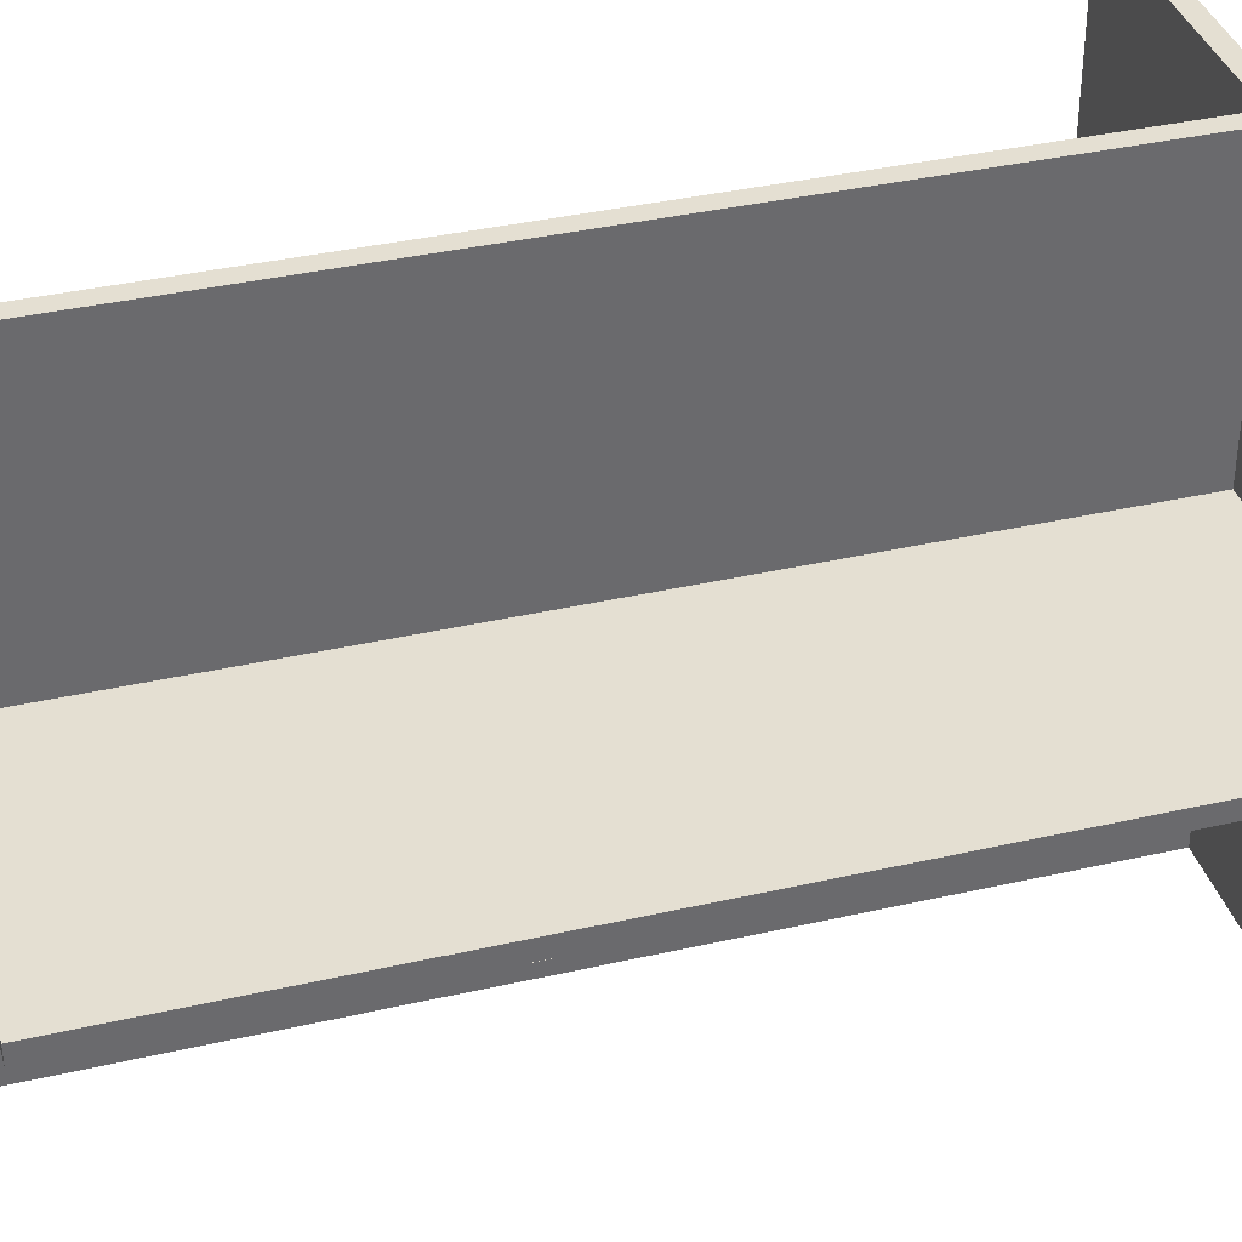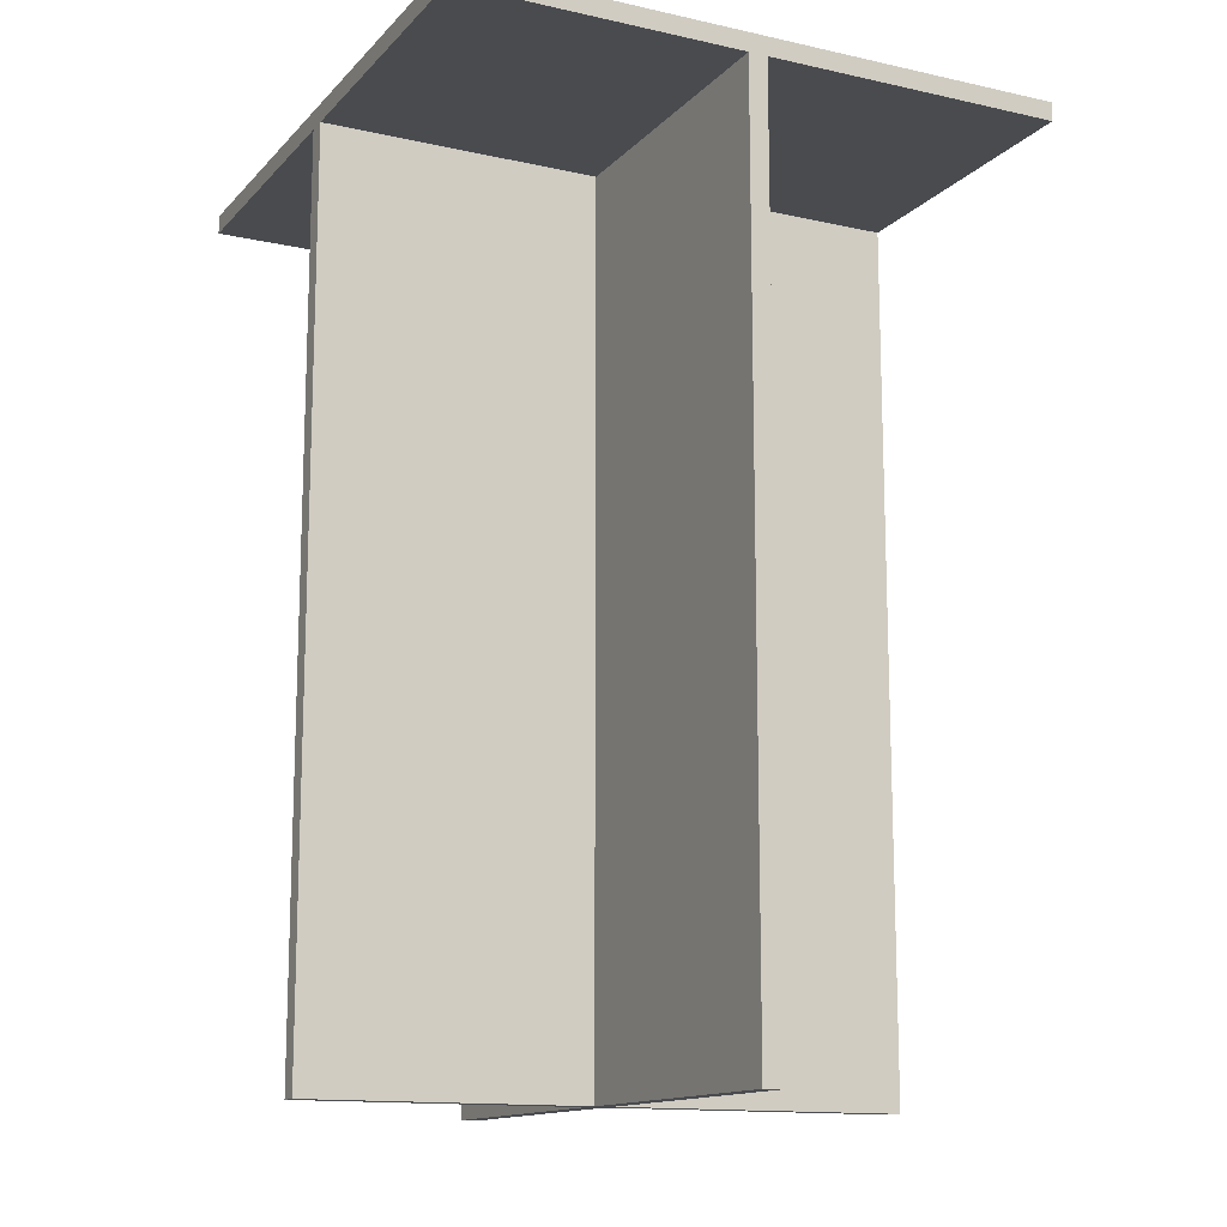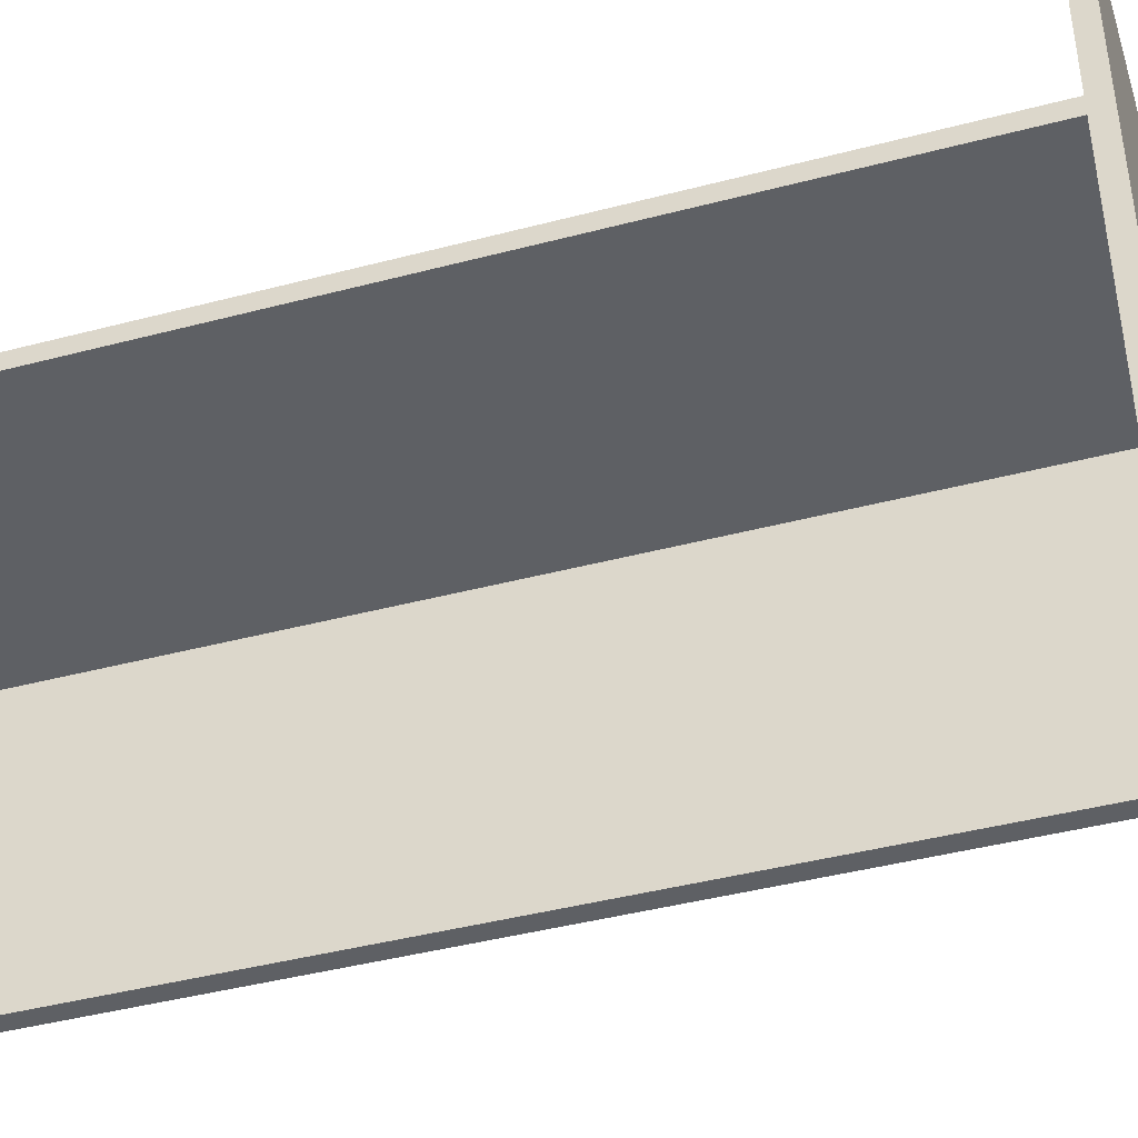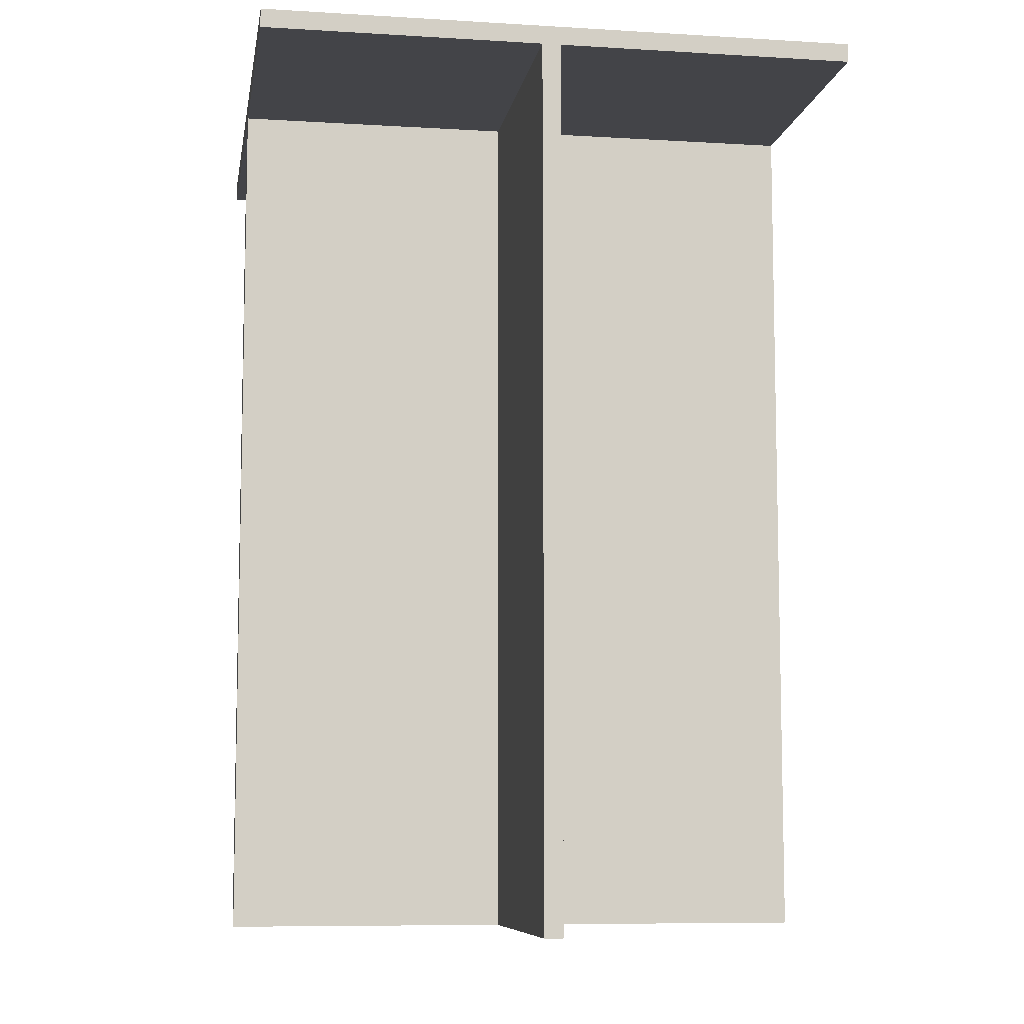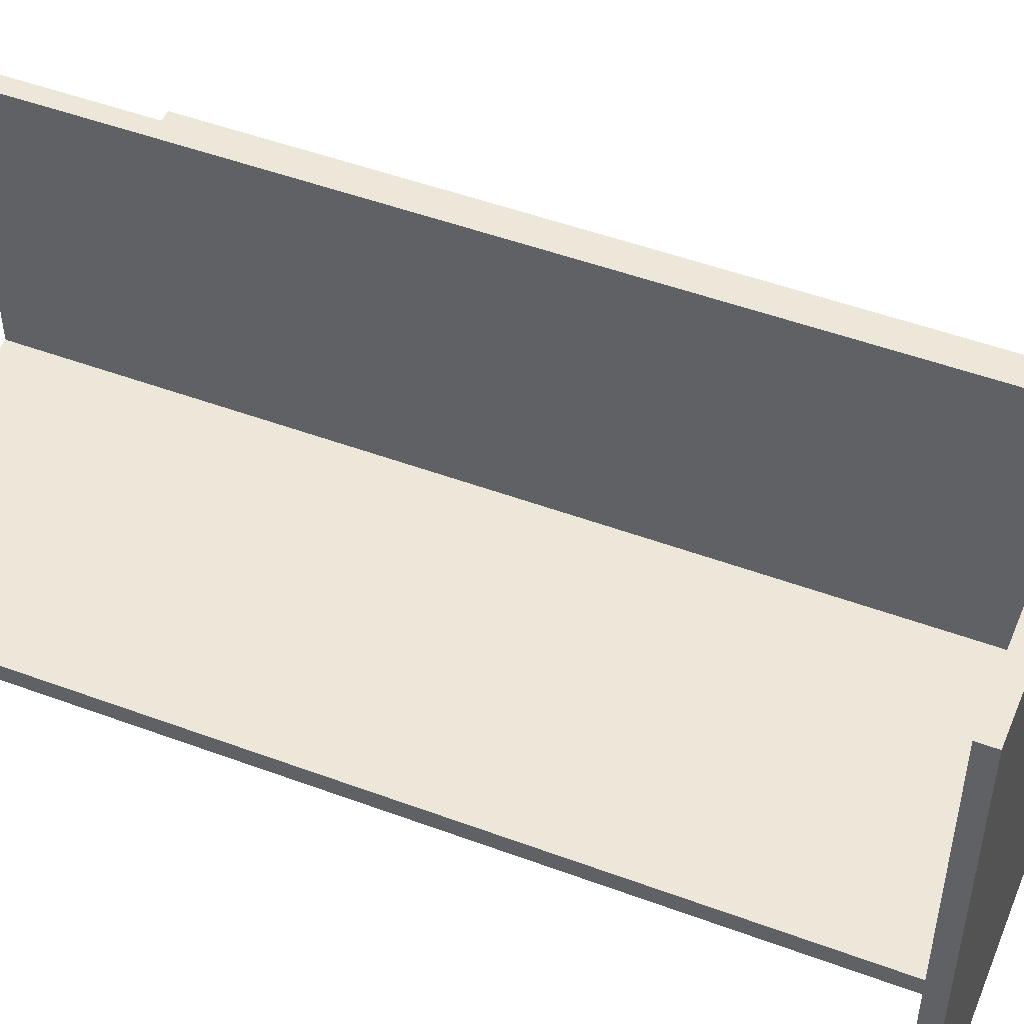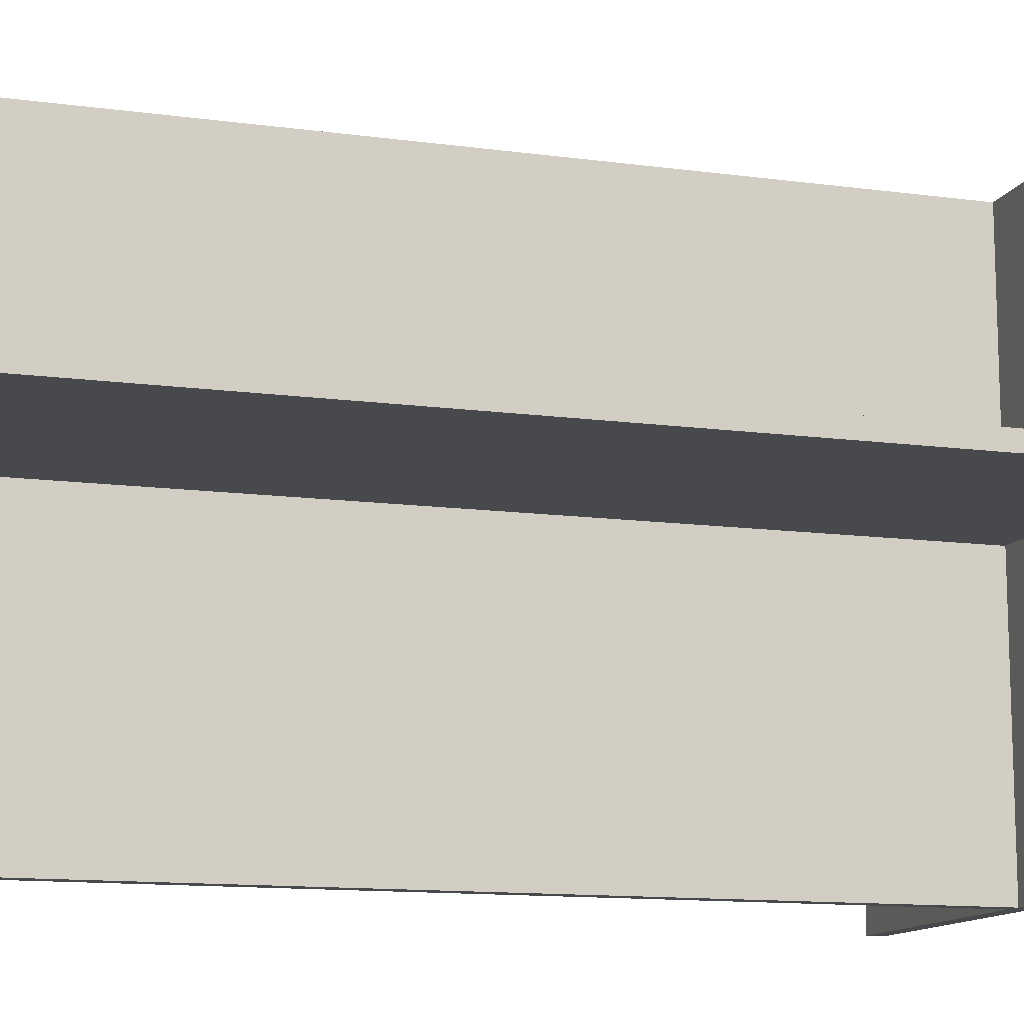
<metadata>
{"format":"obj","ext":"obj","renderer":"f3d","projection":"perspective","resolution":1024,"background":"white","views":[{"elev":37.2,"azim":73.5,"up":"+Z"},{"elev":-13.7,"azim":63.6,"up":"+Y"},{"elev":-42.8,"azim":107.4,"up":"+Z"},{"elev":-8.2,"azim":-9.4,"up":"+Y"},{"elev":49.7,"azim":112.2,"up":"+Z"},{"elev":-12.5,"azim":72.4,"up":"+Z"}]}
</metadata>
<code>
g 淡黄光
v -11 0 4
v -11 0 3
v -11 47 19
v -11 47 4
v -11 47 3
v -11 47 -13
v -11 48 19
v -11 48 -13
v 4 0 19
v 4 0 4
v 4 0 3
v 4 0 -13
v 4 47 19
v 4 47 4
v 4 47 3
v 4 47 -13
v 5 0 19
v 5 0 4
v 5 0 3
v 5 0 -13
v 5 47 19
v 5 47 4
v 5 47 3
v 5 47 -13
v 21 0 4
v 21 0 3
v 21 47 19
v 21 47 4
v 21 47 3
v 21 47 -13
v 21 48 19
v 21 48 -13
v -11 47 19
v -11 48 19
v 4 0 19
v 4 47 19
v 5 0 19
v 5 47 19
v 21 47 19
v 21 48 19
v -11 0 4
v -11 47 4
v 4 0 4
v 4 47 4
v 5 0 4
v 5 47 4
v 21 0 4
v 21 47 4
v -11 0 3
v -11 47 3
v 4 0 3
v 4 47 3
v 5 0 3
v 5 47 3
v 21 0 3
v 21 47 3
v -11 47 -13
v -11 48 -13
v 4 0 -13
v 4 47 -13
v 5 0 -13
v 5 47 -13
v 21 47 -13
v 21 48 -13
v 4 0 19
v 5 0 19
v -11 0 4
v 4 0 4
v 5 0 4
v 21 0 4
v -11 0 3
v 4 0 3
v 5 0 3
v 21 0 3
v 4 0 -13
v 5 0 -13
v -11 47 19
v 4 47 19
v 5 47 19
v 21 47 19
v -11 47 4
v 4 47 4
v 5 47 4
v 21 47 4
v -11 47 3
v 4 47 3
v 5 47 3
v 21 47 3
v -11 47 -13
v 4 47 -13
v 5 47 -13
v 21 47 -13
v -11 48 19
v 21 48 19
v -11 48 -13
v 21 48 -13
f 4 2 1
f 5 2 4
f 7 4 3
f 7 6 5
f 7 5 4
f 8 6 7
f 13 10 9
f 14 10 13
f 15 12 11
f 16 12 15
f 17 18 21
f 21 18 22
f 19 20 23
f 23 20 24
f 25 26 28
f 28 26 29
f 27 28 31
f 29 30 31
f 28 29 31
f 31 30 32
f 36 34 33
f 37 36 35
f 38 34 36
f 38 36 37
f 39 34 38
f 40 34 39
f 43 42 41
f 44 42 43
f 47 46 45
f 48 46 47
f 49 50 51
f 51 50 52
f 53 54 55
f 55 54 56
f 57 58 60
f 59 60 61
f 60 58 62
f 61 60 62
f 62 58 63
f 63 58 64
f 68 66 65
f 69 66 68
f 71 68 67
f 71 70 69
f 71 69 68
f 72 70 71
f 73 70 72
f 74 70 73
f 75 73 72
f 76 73 75
f 81 78 77
f 82 78 81
f 83 80 79
f 84 80 83
f 89 86 85
f 90 86 89
f 91 88 87
f 92 88 91
f 93 94 95
f 95 94 96

</code>
